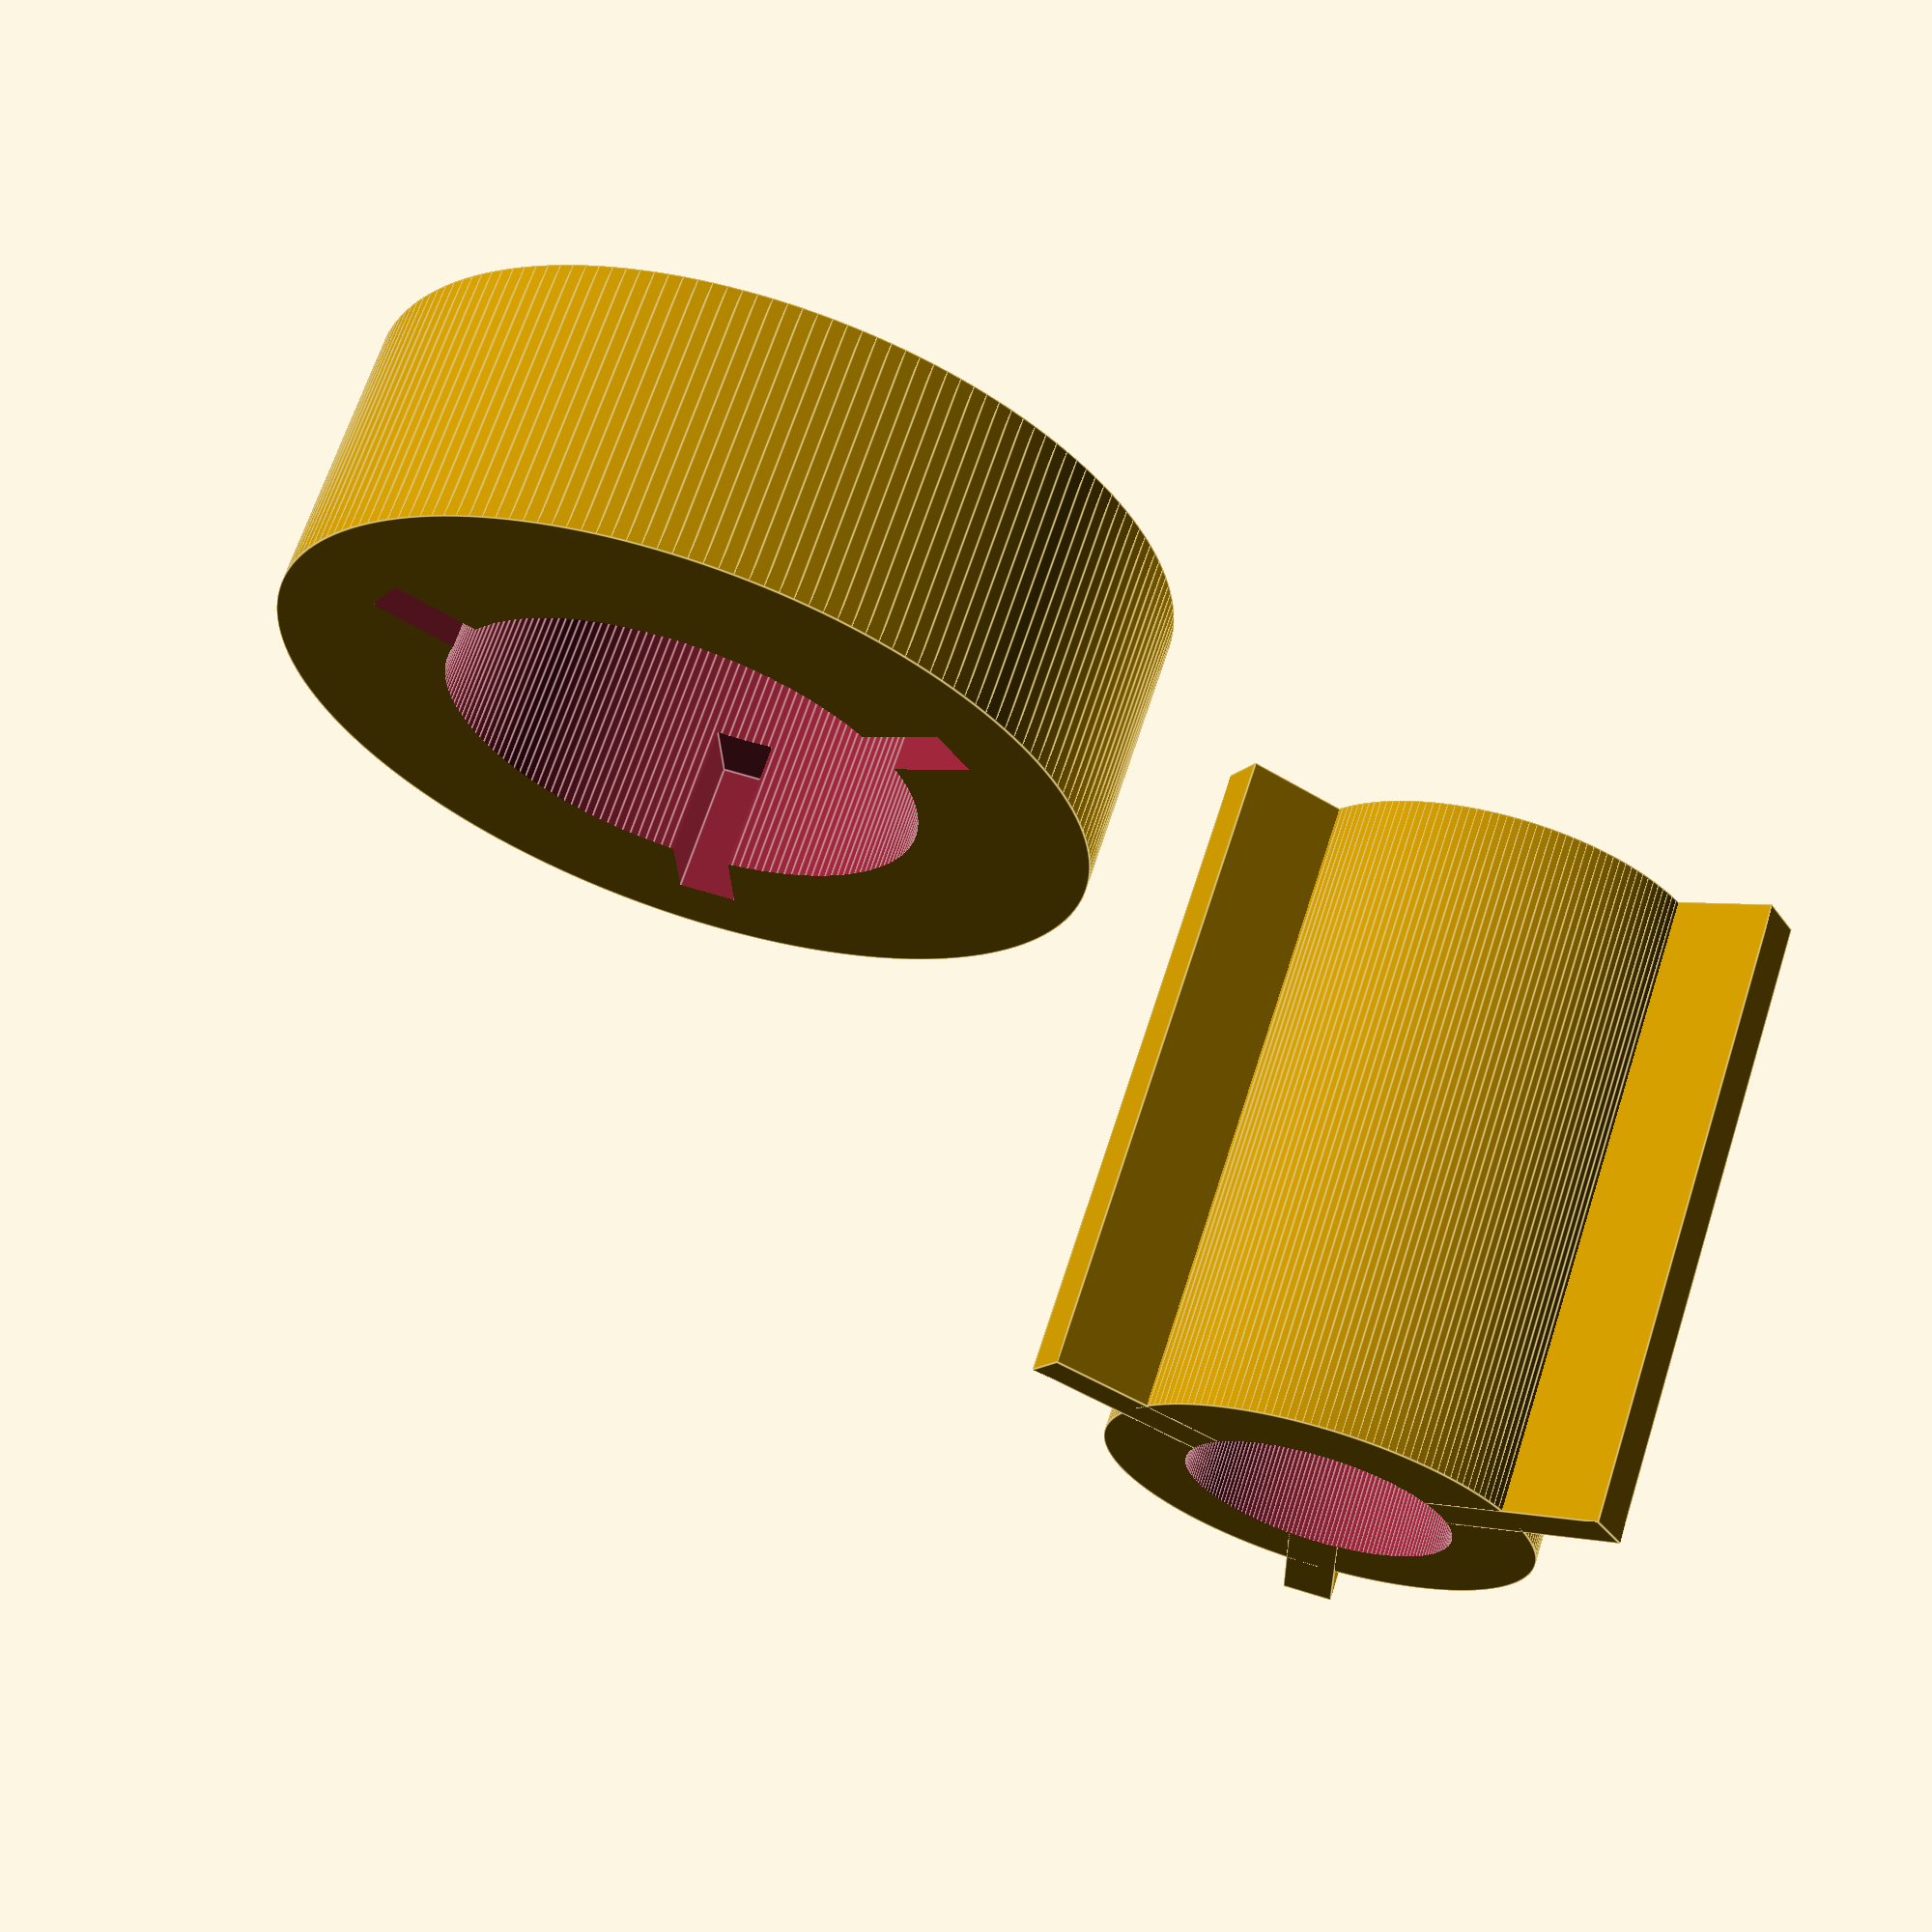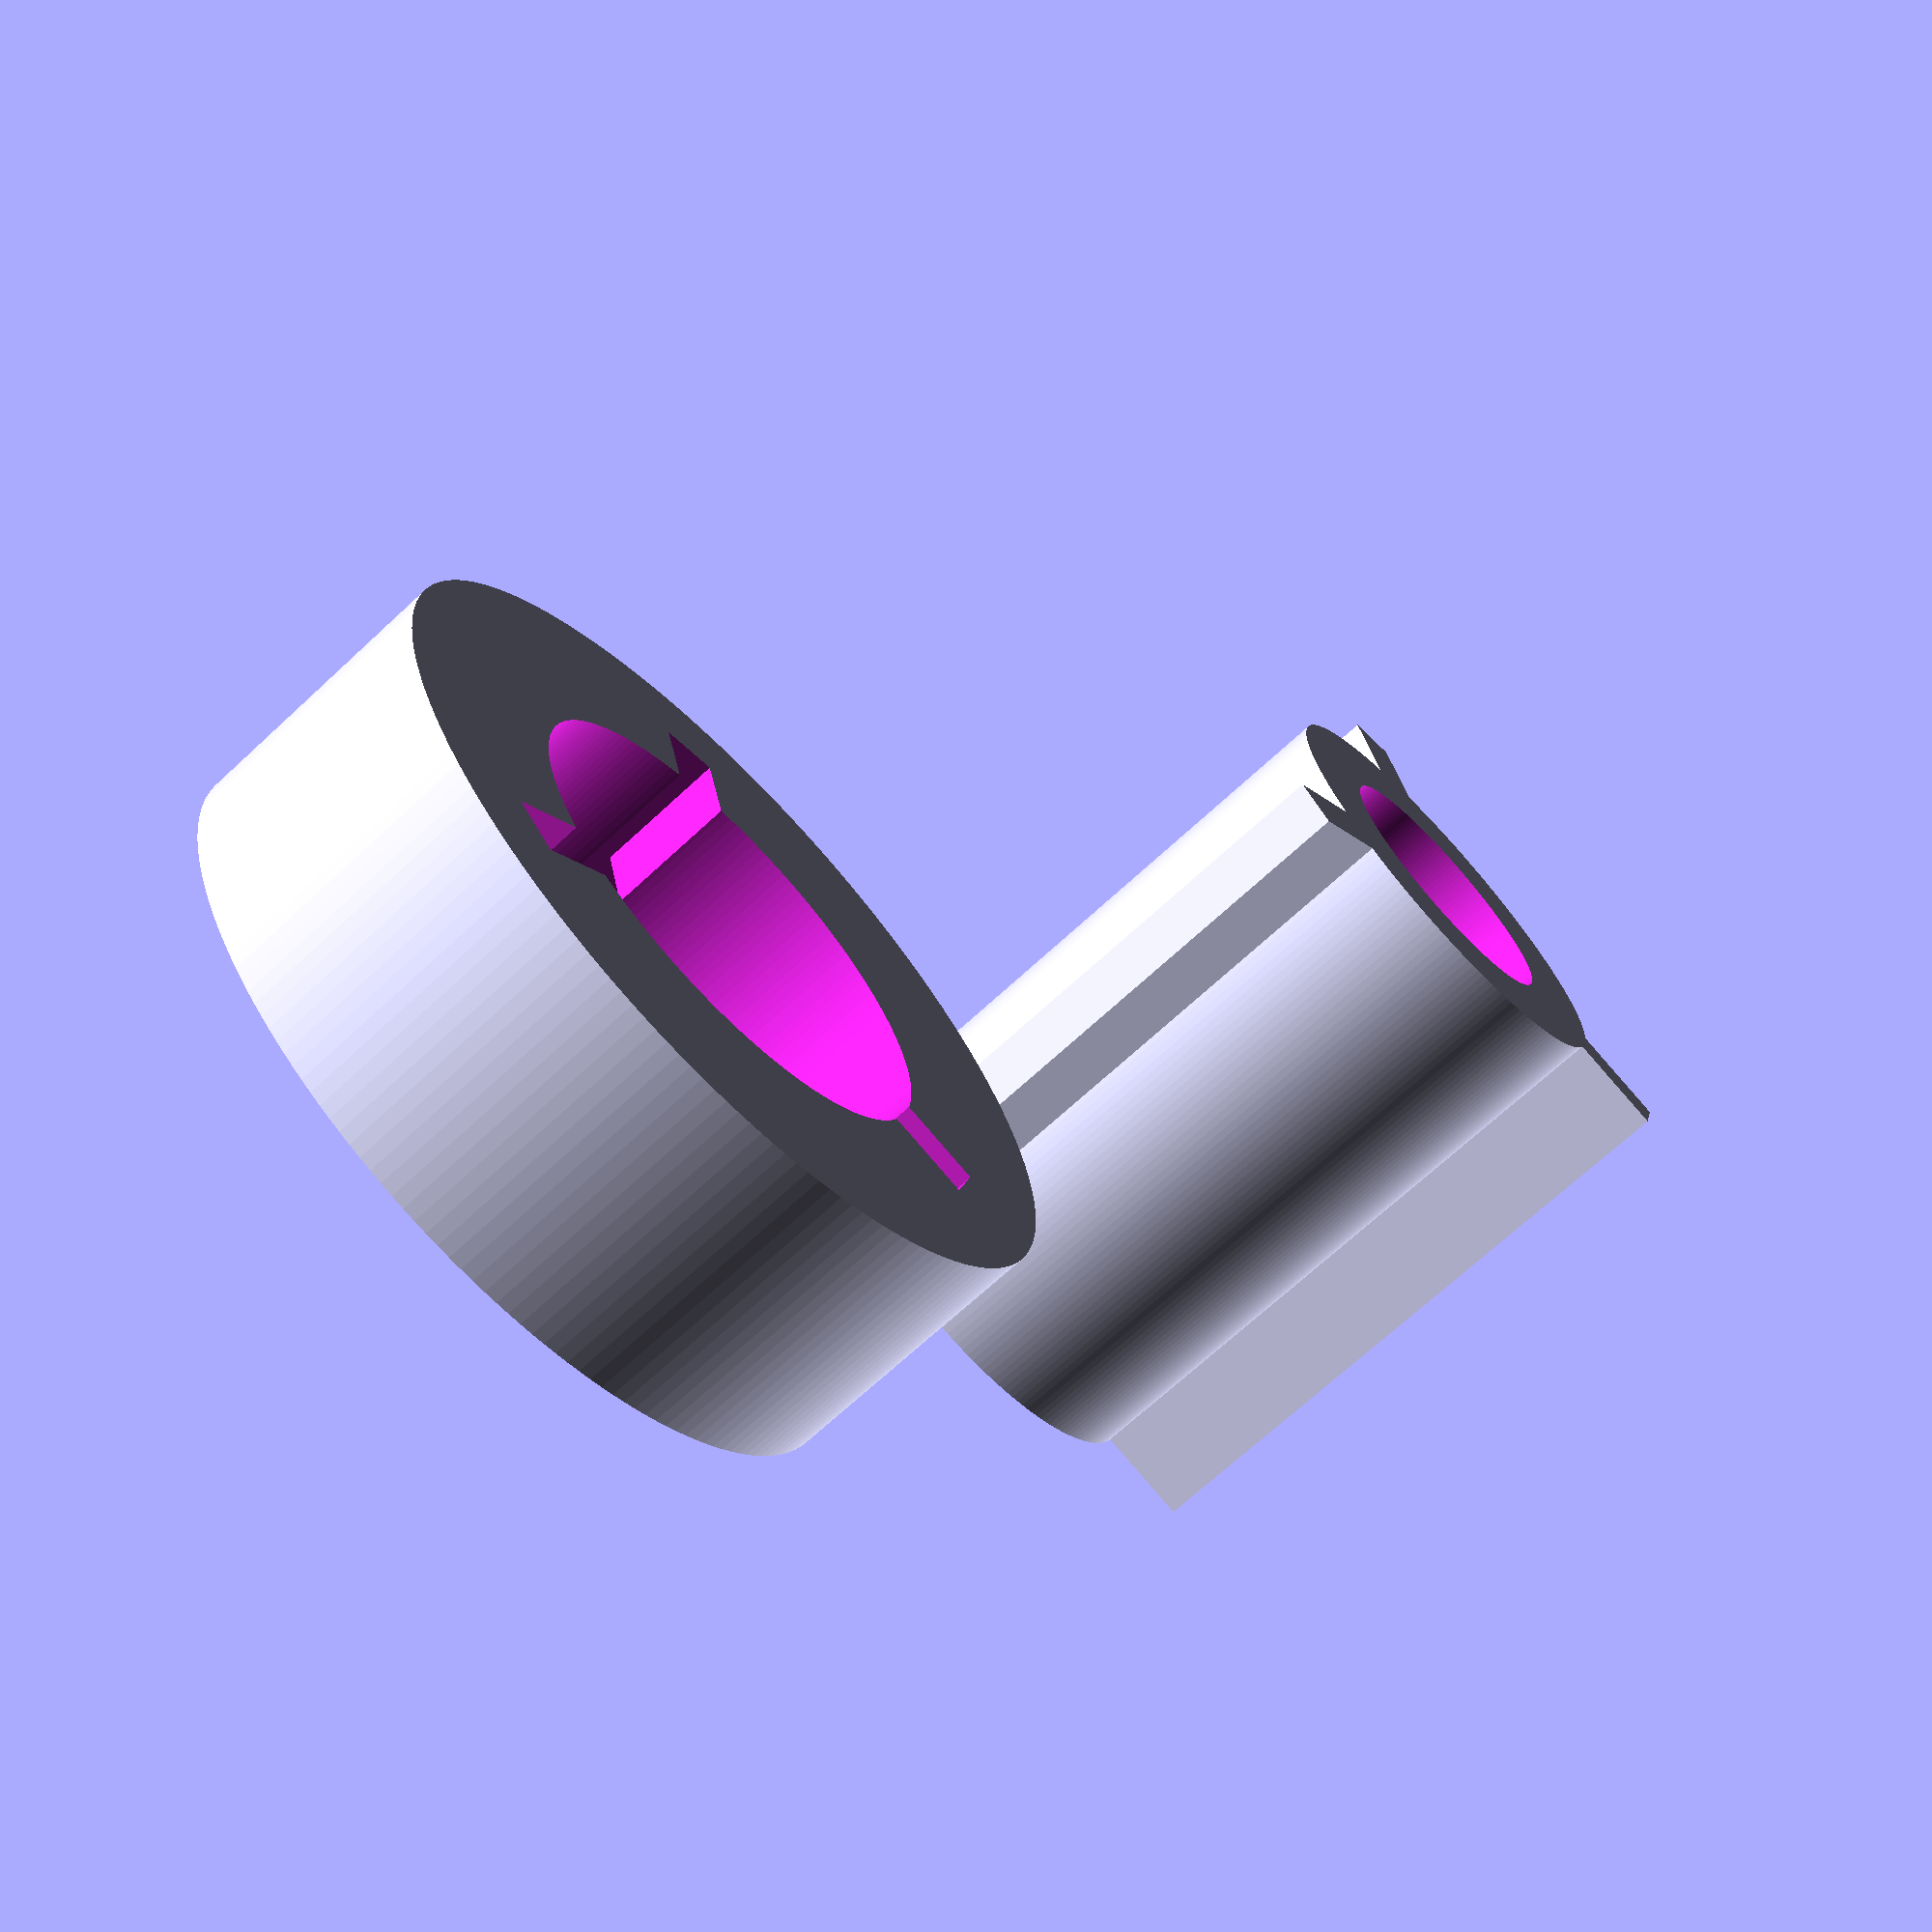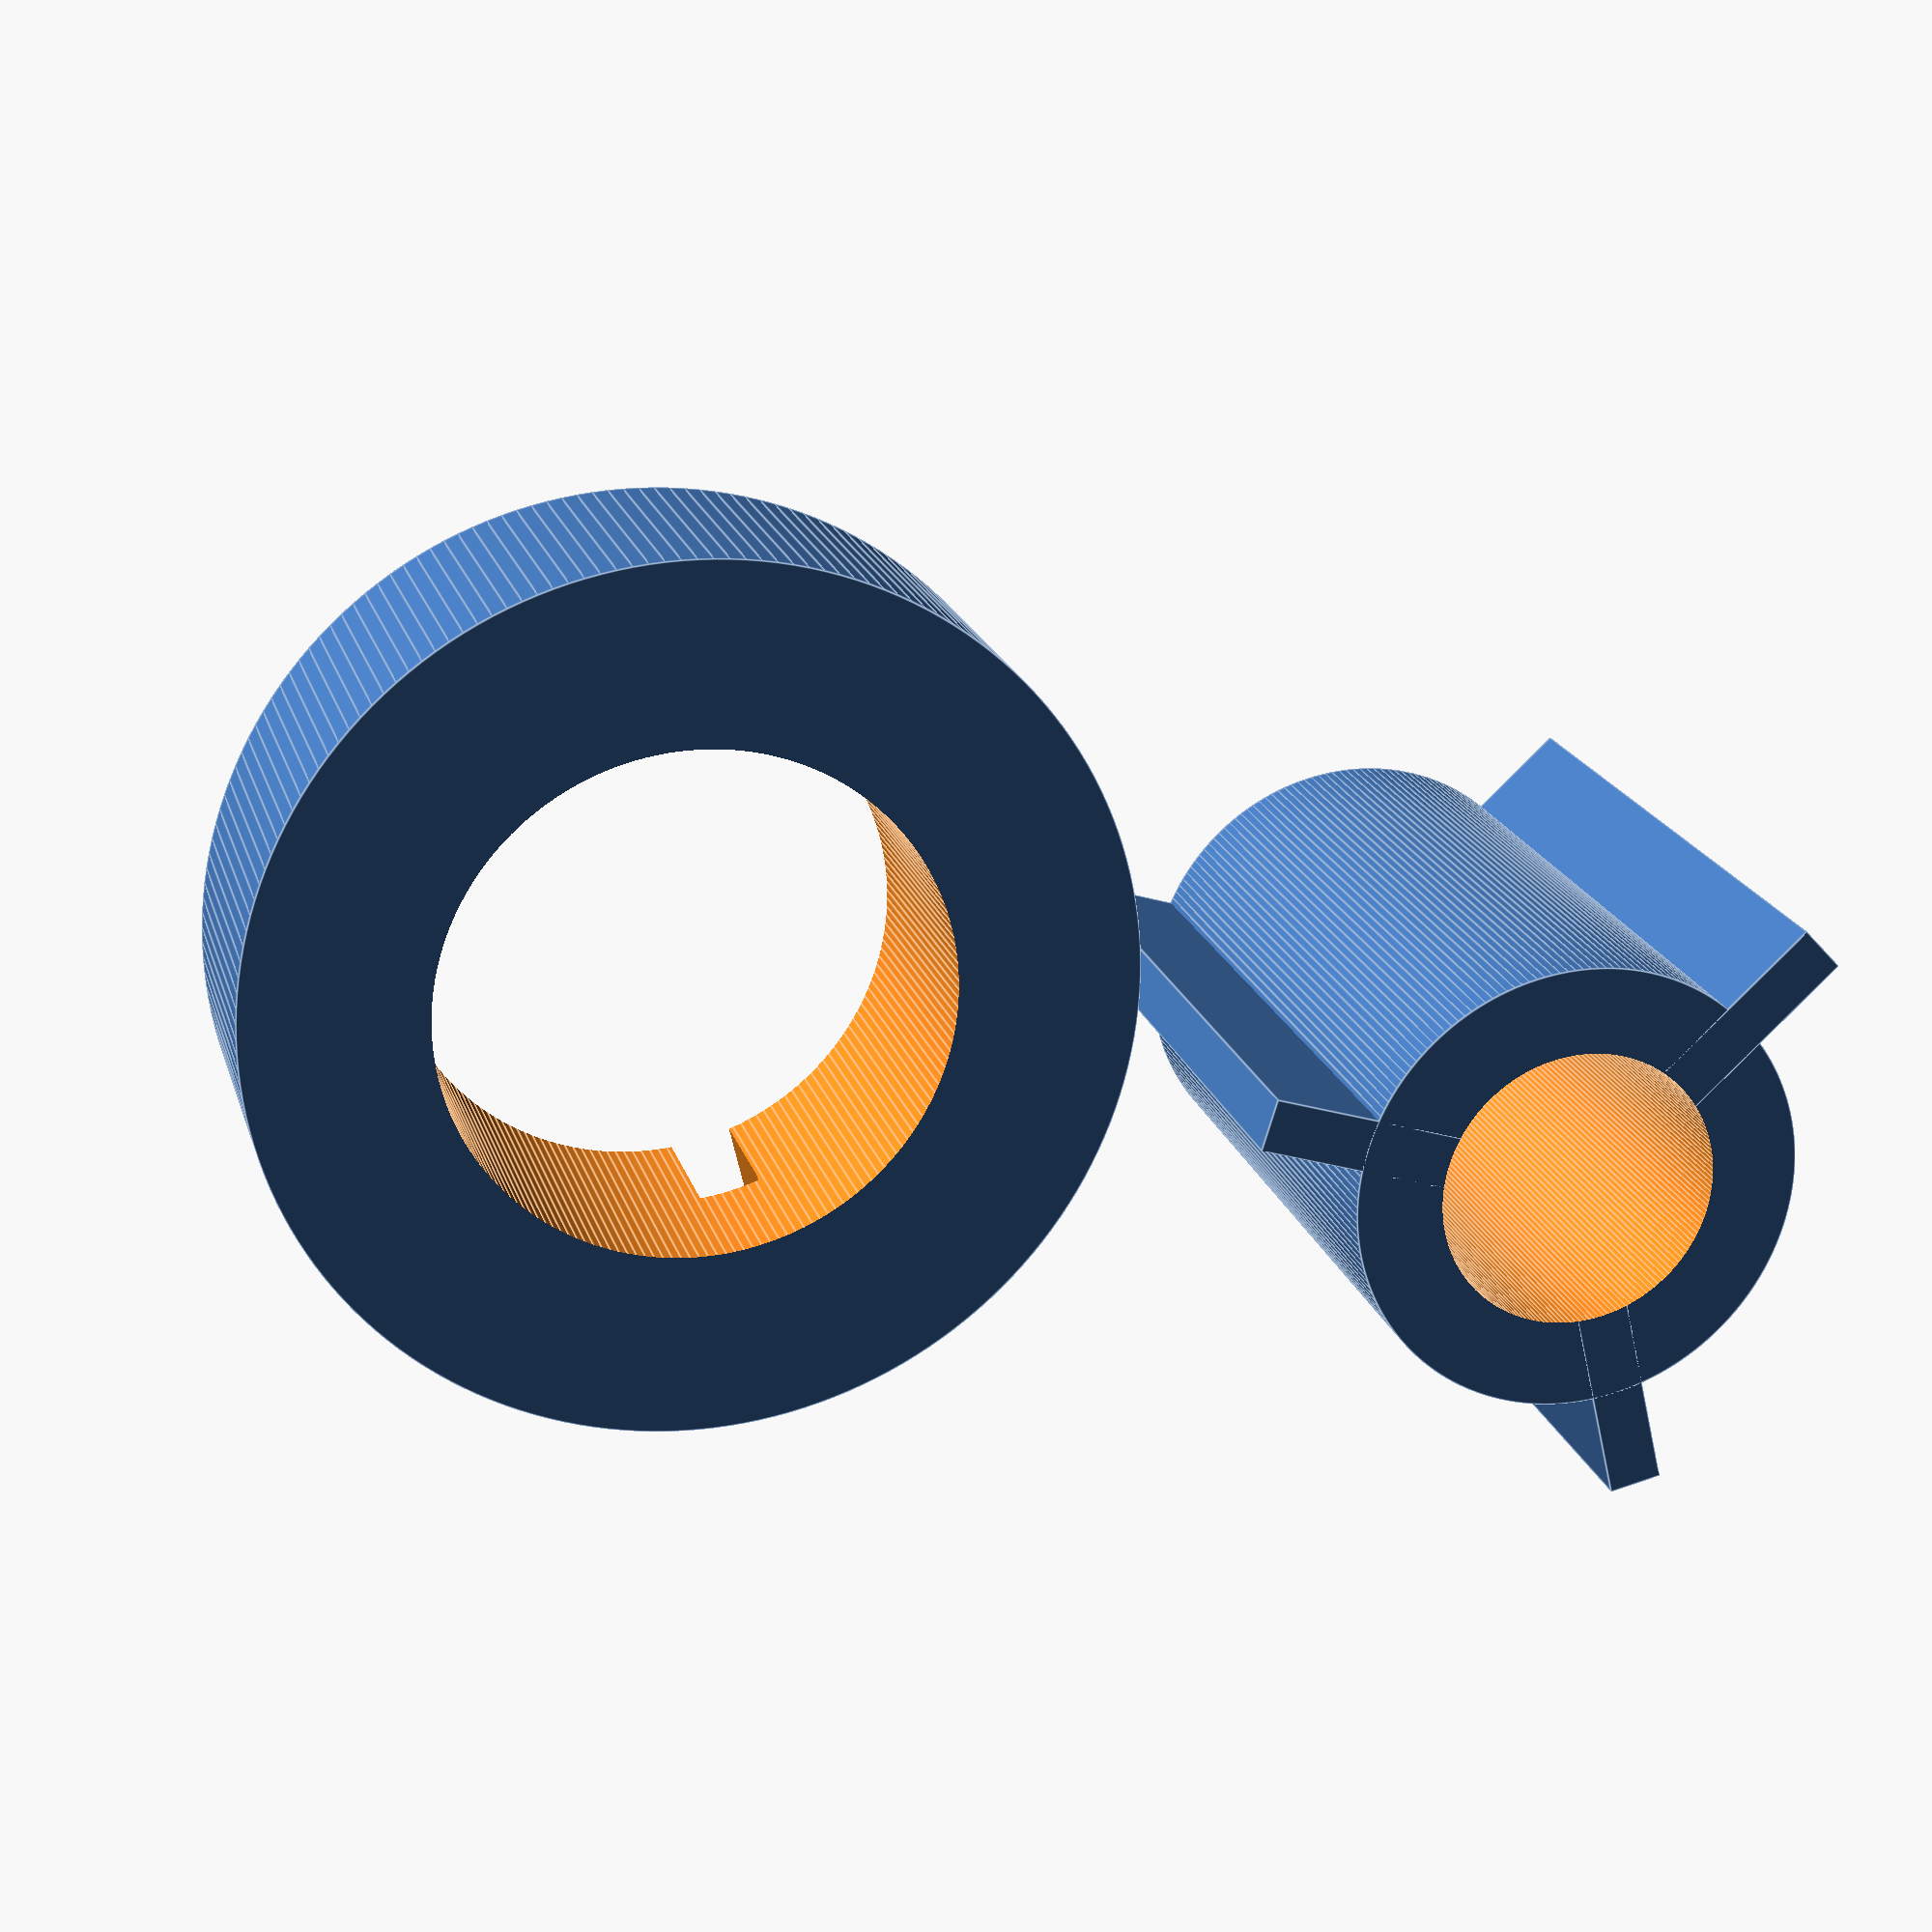
<openscad>
$fn=180;

outside_diameter = 12.95;
outside_radius = outside_diameter/2;
tooth_part_height = 11.6;

hole_in_the_middle_diameter = 14;
hole_in_the_middle_radius = hole_in_the_middle_diameter / 2;
tooth_length = 3;
tooth_width = 1.5;


translate([0, outside_diameter*2.0, 0])
    bottom();
middle(outside_diameter);
//translate([0, -outside_diameter*2.0, 0])
//    bottom();

module bottom() {
    difference() {
        difference() {
            cylinder(8, 12, 12);
            translate([0,0,-1])
                cylinder(10, hole_in_the_middle_radius, hole_in_the_middle_radius);
        }
        female_tooth_width = tooth_width + 0.2;
        for (count = [1 : 1 : 3]) {
            rotate(a=[0,0,360/3*count]) {
                translate([-female_tooth_width/2,0,4]) {
                    cube([female_tooth_width, outside_radius+tooth_length, tooth_part_height]);
                }
            }
        }
    }
}

module middle() {
    
    inside_diameter = 8;
    inside_radius = inside_diameter/2;

    difference() {
        union() {
            cylinder(tooth_part_height+8, outside_radius, outside_radius);
            for (count = [1 : 1 : 3]) {
                rotate(a=[0,0,360/3*count]) {
                    translate([-tooth_width/2,0,0]) {
                        cube([tooth_width, outside_radius+tooth_length, tooth_part_height+8]);
                    }
                }
            }
            //cylinder(4, hole_in_the_middle_radius, hole_in_the_middle_radius);
        }
        translate([0,0,-1])
            cylinder(tooth_part_height+10, inside_radius, inside_radius);
    }
}

</openscad>
<views>
elev=113.2 azim=118.2 roll=162.1 proj=p view=edges
elev=69.3 azim=225.4 roll=313.0 proj=p view=wireframe
elev=340.9 azim=73.0 roll=165.4 proj=p view=edges
</views>
